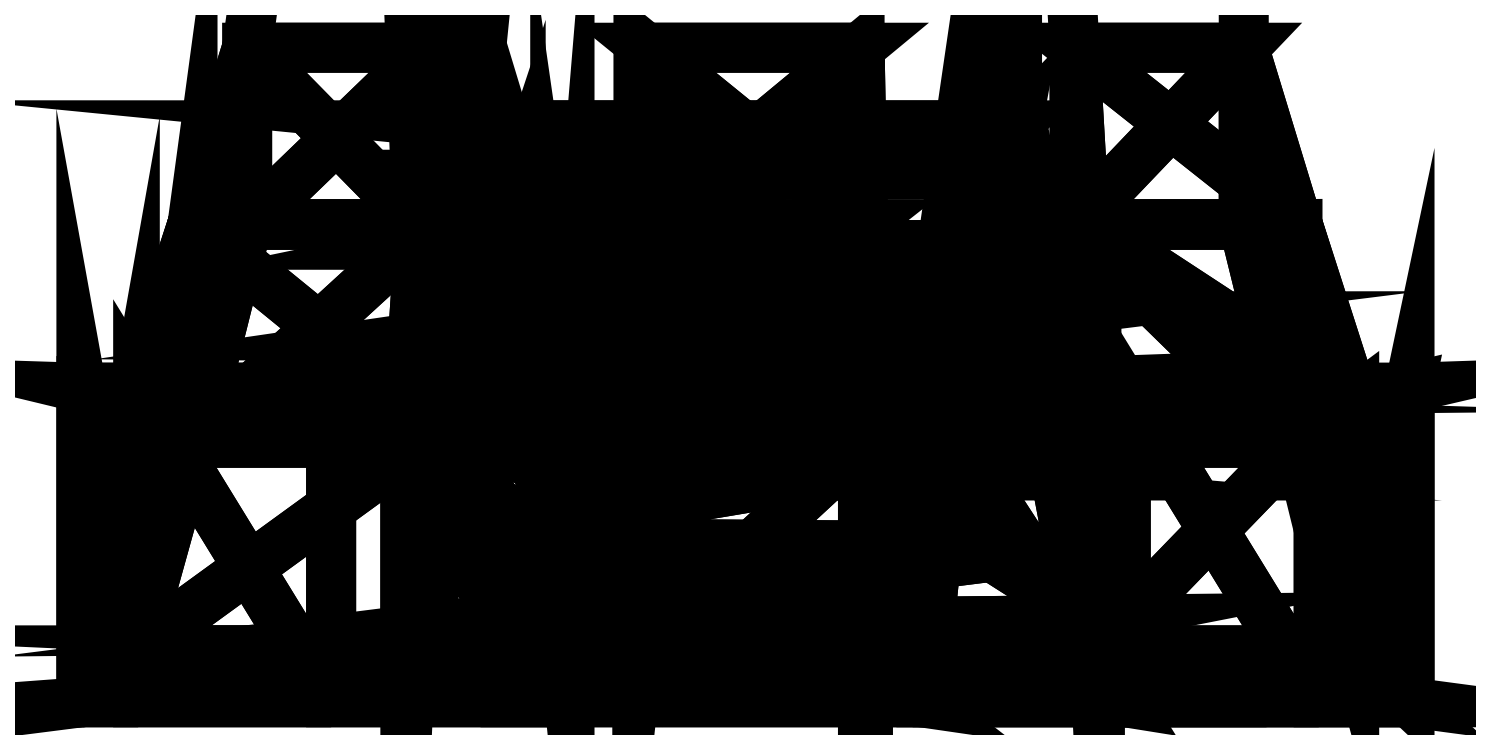
<metadata>
{"format":"dxf","ext":"dxf","renderer":"ezdxf+matplotlib","layout":"modelspace","background":"white","min_lineweight":24,"dpi":150}
</metadata>
<code>
0
SECTION
2
ENTITIES
0
POLYLINE
8
fork
66
   1
10
0
20
0
30
0
70
   64
71
   88
72
   172
0
VERTEX
8
fork
10
13.3
20
12.8
30
-95.74
70
   192
0
VERTEX
8
fork
10
17.75
20
0
30
-36.72
70
   192
0
VERTEX
8
fork
10
15.31
20
0
30
-32.77
70
   192
0
VERTEX
8
fork
10
4.666
20
0
30
-27.9
70
   192
0
VERTEX
8
fork
10
8.62
20
4.161
30
72.31
70
   192
0
VERTEX
8
fork
10
3.145
20
1.015
30
89.37
70
   192
0
VERTEX
8
fork
10
-4.156
20
1.015
30
89.37
70
   192
0
VERTEX
8
fork
10
-17.84
20
0
30
-38.24
70
   192
0
VERTEX
8
fork
10
17.75
20
8.428
30
-36.72
70
   192
0
VERTEX
8
fork
10
4.666
20
8.428
30
-27.9
70
   192
0
VERTEX
8
fork
10
8.62
20
9.671
30
73.47
70
   192
0
VERTEX
8
fork
10
9.228
20
7.268
30
84.78
70
   192
0
VERTEX
8
fork
10
3.145
20
6.077
30
90.44
70
   192
0
VERTEX
8
fork
10
-8.718
20
9.797
30
72.88
70
   192
0
VERTEX
8
fork
10
-4.764
20
8.428
30
-27.6
70
   192
0
VERTEX
8
fork
10
-11.15
20
8.428
30
-28.81
70
   192
0
VERTEX
8
fork
10
-17.84
20
8.428
30
-38.24
70
   192
0
VERTEX
8
fork
10
-13.4
20
17.54
30
-95.74
70
   192
0
VERTEX
8
fork
10
10.14
20
0
30
-29.73
70
   192
0
VERTEX
8
fork
10
9.228
20
2.205
30
83.71
70
   192
0
VERTEX
8
fork
10
-8.414
20
2.017
30
84.61
70
   192
0
VERTEX
8
fork
10
-8.718
20
4.286
30
71.72
70
   192
0
VERTEX
8
fork
10
-4.764
20
0
30
-27.6
70
   192
0
VERTEX
8
fork
10
-11.15
20
0
30
-28.81
70
   192
0
VERTEX
8
fork
10
-16.32
20
0
30
-32.77
70
   192
0
VERTEX
8
fork
10
-13.4
20
12.8
30
-95.74
70
   192
0
VERTEX
8
fork
10
13.3
20
17.54
30
-95.74
70
   192
0
VERTEX
8
fork
10
15.31
20
8.428
30
-32.77
70
   192
0
VERTEX
8
fork
10
10.14
20
8.428
30
-29.73
70
   192
0
VERTEX
8
fork
10
-4.156
20
6.077
30
90.44
70
   192
0
VERTEX
8
fork
10
-8.414
20
7.08
30
85.67
70
   192
0
VERTEX
8
fork
10
-16.32
20
8.428
30
-32.77
70
   192
0
VERTEX
8
fork
10
-14.87
20
6.954
30
-77.98
70
   192
0
VERTEX
8
fork
10
14.74
20
12.81
30
-77.98
70
   192
0
VERTEX
8
fork
10
14.74
20
6.954
30
-77.98
70
   192
0
VERTEX
8
fork
10
-14.87
20
12.81
30
-77.98
70
   192
0
VERTEX
8
fork
10
16.26
20
1.391
30
-57.68
70
   192
0
VERTEX
8
fork
10
16.26
20
8.083
30
-57.68
70
   192
0
VERTEX
8
fork
10
-16.41
20
8.083
30
-57.68
70
   192
0
VERTEX
8
fork
10
-16.41
20
1.391
30
-57.68
70
   192
0
VERTEX
8
fork
10
5.057
20
3.819
30
-18
70
   192
0
VERTEX
8
fork
10
5.057
20
11.11
30
-18
70
   192
0
VERTEX
8
fork
10
-5.147
20
11.09
30
-18
70
   192
0
VERTEX
8
fork
10
-5.147
20
3.819
30
-18
70
   192
0
VERTEX
8
fork
10
-9.163
20
8.153
30
-51.57
70
   192
0
VERTEX
8
fork
10
9.449
20
1.106
30
-51.57
70
   192
0
VERTEX
8
fork
10
-6.072
20
8.674
30
5.212
70
   192
0
VERTEX
8
fork
10
5.974
20
14.15
30
5.212
70
   192
0
VERTEX
8
fork
10
5.974
20
8.686
30
5.212
70
   192
0
VERTEX
8
fork
10
-6.072
20
14.14
30
5.213
70
   192
0
VERTEX
8
fork
10
7.229
20
10.34
30
36.68
70
   192
0
VERTEX
8
fork
10
-7.338
20
10.32
30
36.68
70
   192
0
VERTEX
8
fork
10
7.229
20
15.46
30
36.68
70
   192
0
VERTEX
8
fork
10
-7.338
20
15.46
30
36.68
70
   192
0
VERTEX
8
fork
10
-8.18
20
7.087
30
58.52
70
   192
0
VERTEX
8
fork
10
-8.18
20
12.26
30
59.6
70
   192
0
VERTEX
8
fork
10
8.063
20
7.1
30
58.52
70
   192
0
VERTEX
8
fork
10
8.063
20
12.25
30
59.6
70
   192
0
VERTEX
8
fork
10
-2.948
20
1.106
30
-51.57
70
   192
0
VERTEX
8
fork
10
-2.948
20
8.153
30
-51.57
70
   192
0
VERTEX
8
fork
10
-2.723
20
12.8
30
-95.74
70
   192
0
VERTEX
8
fork
10
8.772
20
12.8
30
-95.74
70
   192
0
VERTEX
8
fork
10
-2.723
20
17.54
30
-95.74
70
   192
0
VERTEX
8
fork
10
-8.485
20
12.8
30
-95.74
70
   192
0
VERTEX
8
fork
10
3.009
20
17.54
30
-95.74
70
   192
0
VERTEX
8
fork
10
9.044
20
6.954
30
-77.98
70
   192
0
VERTEX
8
fork
10
3.009
20
12.8
30
-95.74
70
   192
0
VERTEX
8
fork
10
3.099
20
6.954
30
-77.98
70
   192
0
VERTEX
8
fork
10
-2.813
20
6.954
30
-77.98
70
   192
0
VERTEX
8
fork
10
8.772
20
17.54
30
-95.74
70
   192
0
VERTEX
8
fork
10
9.356
20
1.391
30
-57.68
70
   192
0
VERTEX
8
fork
10
3.203
20
1.391
30
-57.68
70
   192
0
VERTEX
8
fork
10
-2.917
20
1.391
30
-57.68
70
   192
0
VERTEX
8
fork
10
-9.069
20
1.391
30
-57.68
70
   192
0
VERTEX
8
fork
10
-8.485
20
17.54
30
-95.74
70
   192
0
VERTEX
8
fork
10
9.044
20
12.81
30
-77.98
70
   192
0
VERTEX
8
fork
10
3.203
20
8.083
30
-57.68
70
   192
0
VERTEX
8
fork
10
3.099
20
12.81
30
-77.98
70
   192
0
VERTEX
8
fork
10
-2.917
20
8.083
30
-57.68
70
   192
0
VERTEX
8
fork
10
-2.813
20
12.81
30
-77.98
70
   192
0
VERTEX
8
fork
10
-9.069
20
8.083
30
-57.68
70
   192
0
VERTEX
8
fork
10
-8.758
20
12.81
30
-77.98
70
   192
0
VERTEX
8
fork
10
3.234
20
1.106
30
-51.57
70
   192
0
VERTEX
8
fork
10
-8.758
20
6.954
30
-77.98
70
   192
0
VERTEX
8
fork
10
-9.163
20
1.106
30
-51.57
70
   192
0
VERTEX
8
fork
10
9.356
20
8.083
30
-57.68
70
   192
0
VERTEX
8
fork
10
3.234
20
8.153
30
-51.57
70
   192
0
VERTEX
8
fork
10
9.449
20
8.153
30
-51.57
70
   192
0
VERTEX
8
fork
10
0
20
0
30
0
70
   128
71
   1
72
   35
73
   34
0
VERTEX
8
fork
10
0
20
0
30
0
70
   128
71
   2
72
   3
73
   28
0
VERTEX
8
fork
10
0
20
0
30
0
70
   128
71
   3
72
   19
73
   29
0
VERTEX
8
fork
10
0
20
0
30
0
70
   128
71
   19
72
   4
73
   10
0
VERTEX
8
fork
10
0
20
0
30
0
70
   128
71
   4
72
   41
73
   42
0
VERTEX
8
fork
10
0
20
0
30
0
70
   128
71
   5
72
   20
73
   12
0
VERTEX
8
fork
10
0
20
0
30
0
70
   128
71
   20
72
   6
73
   13
0
VERTEX
8
fork
10
0
20
0
30
0
70
   128
71
   6
72
   7
73
   30
0
VERTEX
8
fork
10
0
20
0
30
0
70
   128
71
   7
72
   21
73
   31
0
VERTEX
8
fork
10
0
20
0
30
0
70
   128
71
   21
72
   22
73
   14
0
VERTEX
8
fork
10
0
20
0
30
0
70
   128
71
   22
72
   55
73
   56
0
VERTEX
8
fork
10
0
20
0
30
0
70
   128
71
   23
72
   24
73
   16
0
VERTEX
8
fork
10
0
20
0
30
0
70
   128
71
   24
72
   25
73
   32
0
VERTEX
8
fork
10
0
20
0
30
0
70
   128
71
   25
72
   8
73
   17
0
VERTEX
8
fork
10
0
20
0
30
0
70
   128
71
   8
72
   40
73
   39
0
VERTEX
8
fork
10
0
20
0
30
0
70
   128
71
   61
72
   67
73
   65
0
VERTEX
8
fork
10
0
20
0
30
0
70
   128
71
   75
72
   18
73
   26
0
VERTEX
8
fork
10
0
20
0
30
0
70
   128
71
   62
72
   1
73
   27
0
VERTEX
8
fork
10
0
20
0
30
0
70
   128
71
   33
72
   84
73
   64
0
VERTEX
8
fork
10
0
20
0
30
0
70
   128
71
   69
72
   68
73
   67
0
VERTEX
8
fork
10
0
20
0
30
0
70
   128
71
   62
72
   66
73
   35
0
VERTEX
8
fork
10
0
20
0
30
0
70
   128
71
   35
72
   37
73
   38
0
VERTEX
8
fork
10
0
20
0
30
0
70
   128
71
   33
72
   26
73
   18
0
VERTEX
8
fork
10
0
20
0
30
0
70
   128
71
   40
72
   33
73
   36
0
VERTEX
8
fork
10
0
20
0
30
0
70
   128
71
   37
72
   2
73
   9
0
VERTEX
8
fork
10
0
20
0
30
0
70
   128
71
   73
72
   72
73
   68
0
VERTEX
8
fork
10
0
20
0
30
0
70
   128
71
   40
72
   74
73
   84
0
VERTEX
8
fork
10
0
20
0
30
0
70
   128
71
   35
72
   66
73
   71
0
VERTEX
8
fork
10
0
20
0
30
0
70
   128
71
   44
72
   47
73
   49
0
VERTEX
8
fork
10
0
20
0
30
0
70
   128
71
   47
72
   44
73
   43
0
VERTEX
8
fork
10
0
20
0
30
0
70
   128
71
   49
72
   51
73
   53
0
VERTEX
8
fork
10
0
20
0
30
0
70
   128
71
   41
72
   49
73
   48
0
VERTEX
8
fork
10
0
20
0
30
0
70
   128
71
   44
72
   23
73
   15
0
VERTEX
8
fork
10
0
20
0
30
0
70
   128
71
   79
72
   80
73
   78
0
VERTEX
8
fork
10
0
20
0
30
0
70
   128
71
   38
72
   86
73
   76
0
VERTEX
8
fork
10
0
20
0
30
0
70
   128
71
   36
72
   82
73
   81
0
VERTEX
8
fork
10
0
20
0
30
0
70
   128
71
   37
72
   71
73
   46
0
VERTEX
8
fork
10
0
20
0
30
0
70
   128
71
   59
72
   85
73
   8
0
VERTEX
8
fork
10
0
20
0
30
0
70
   128
71
   78
72
   80
73
   63
0
VERTEX
8
fork
10
0
20
0
30
0
70
   128
71
   34
72
   76
73
   70
0
VERTEX
8
fork
10
0
20
0
30
0
70
   128
71
   18
72
   75
73
   82
0
VERTEX
8
fork
10
0
20
0
30
0
70
   128
71
   83
72
   72
73
   73
0
VERTEX
8
fork
10
0
20
0
30
0
70
   128
71
   85
72
   74
73
   40
0
VERTEX
8
fork
10
0
20
0
30
0
70
   128
71
   8
72
   25
73
   24
0
VERTEX
8
fork
10
0
20
0
30
0
70
   128
71
   59
72
   23
73
   4
0
VERTEX
8
fork
10
0
20
0
30
0
70
   128
71
   23
72
   44
73
   41
0
VERTEX
8
fork
10
0
20
0
30
0
70
   128
71
   83
72
   4
73
   19
0
VERTEX
8
fork
10
0
20
0
30
0
70
   128
71
   19
72
   3
73
   2
0
VERTEX
8
fork
10
0
20
0
30
0
70
   128
71
   46
72
   19
73
   2
0
VERTEX
8
fork
10
0
20
0
30
0
70
   128
71
   17
72
   45
73
   60
0
VERTEX
8
fork
10
0
20
0
30
0
70
   128
71
   52
72
   47
73
   50
0
VERTEX
8
fork
10
0
20
0
30
0
70
   128
71
   87
72
   60
73
   79
0
VERTEX
8
fork
10
0
20
0
30
0
70
   128
71
   42
72
   48
73
   50
0
VERTEX
8
fork
10
0
20
0
30
0
70
   128
71
   51
72
   57
73
   58
0
VERTEX
8
fork
10
0
20
0
30
0
70
   128
71
   17
72
   15
73
   16
0
VERTEX
8
fork
10
0
20
0
30
0
70
   128
71
   60
72
   87
73
   10
0
VERTEX
8
fork
10
0
20
0
30
0
70
   128
71
   87
72
   88
73
   29
0
VERTEX
8
fork
10
0
20
0
30
0
70
   128
71
   88
72
   86
73
   38
0
VERTEX
8
fork
10
0
20
0
30
0
70
   128
71
   88
72
   38
73
   9
0
VERTEX
8
fork
10
0
20
0
30
0
70
   128
71
   9
72
   28
73
   29
0
VERTEX
8
fork
10
0
20
0
30
0
70
   128
71
   15
72
   10
73
   42
0
VERTEX
8
fork
10
0
20
0
30
0
70
   128
71
   52
72
   55
73
   57
0
VERTEX
8
fork
10
0
20
0
30
0
70
   128
71
   39
72
   81
73
   45
0
VERTEX
8
fork
10
0
20
0
30
0
70
   128
71
   22
72
   5
73
   57
0
VERTEX
8
fork
10
0
20
0
30
0
70
   128
71
   5
72
   22
73
   21
0
VERTEX
8
fork
10
0
20
0
30
0
70
   128
71
   21
72
   7
73
   6
0
VERTEX
8
fork
10
0
20
0
30
0
70
   128
71
   31
72
   12
73
   13
0
VERTEX
8
fork
10
0
20
0
30
0
70
   128
71
   58
72
   11
73
   14
0
VERTEX
8
fork
10
0
20
0
30
0
70
   128
71
   11
72
   12
73
   31
0
VERTEX
8
fork
10
0
20
0
30
0
70
   128
71
   53
72
   58
73
   56
0
VERTEX
8
fork
10
0
20
0
30
0
70
   128
71
   47
72
   52
73
   51
0
VERTEX
8
fork
10
0
20
0
30
0
70
   128
71
   55
72
   52
73
   54
0
VERTEX
8
fork
10
0
20
0
30
0
70
   128
71
   48
72
   53
73
   54
0
VERTEX
8
fork
10
0
20
0
30
0
70
   128
71
   57
72
   5
73
   11
0
VERTEX
8
fork
10
0
20
0
30
0
70
   128
71
   87
72
   83
73
   46
0
VERTEX
8
fork
10
0
20
0
30
0
70
   128
71
   66
72
   76
73
   86
0
VERTEX
8
fork
10
0
20
0
30
0
70
   128
71
   62
72
   70
73
   76
0
VERTEX
8
fork
10
0
20
0
30
0
70
   128
71
   71
72
   86
73
   88
0
VERTEX
8
fork
10
0
20
0
30
0
70
   128
71
   77
72
   78
73
   68
0
VERTEX
8
fork
10
0
20
0
30
0
70
   128
71
   87
72
   77
73
   72
0
VERTEX
8
fork
10
0
20
0
30
0
70
   128
71
   78
72
   65
73
   67
0
VERTEX
8
fork
10
0
20
0
30
0
70
   128
71
   69
72
   80
73
   79
0
VERTEX
8
fork
10
0
20
0
30
0
70
   128
71
   73
72
   79
73
   60
0
VERTEX
8
fork
10
0
20
0
30
0
70
   128
71
   45
72
   85
73
   59
0
VERTEX
8
fork
10
0
20
0
30
0
70
   128
71
   45
72
   81
73
   74
0
VERTEX
8
fork
10
0
20
0
30
0
70
   128
71
   61
72
   63
73
   80
0
VERTEX
8
fork
10
0
20
0
30
0
70
   128
71
   81
72
   82
73
   84
0
VERTEX
8
fork
10
0
20
0
30
0
70
   128
71
   82
72
   75
73
   64
0
VERTEX
8
fork
10
0
20
0
30
0
70
   128
71
   1
72
   34
73
   27
0
VERTEX
8
fork
10
0
20
0
30
0
70
   128
71
   2
72
   28
73
   9
0
VERTEX
8
fork
10
0
20
0
30
0
70
   128
71
   3
72
   29
73
   28
0
VERTEX
8
fork
10
0
20
0
30
0
70
   128
71
   19
72
   10
73
   29
0
VERTEX
8
fork
10
0
20
0
30
0
70
   128
71
   4
72
   42
73
   10
0
VERTEX
8
fork
10
0
20
0
30
0
70
   128
71
   5
72
   12
73
   11
0
VERTEX
8
fork
10
0
20
0
30
0
70
   128
71
   20
72
   13
73
   12
0
VERTEX
8
fork
10
0
20
0
30
0
70
   128
71
   6
72
   30
73
   13
0
VERTEX
8
fork
10
0
20
0
30
0
70
   128
71
   7
72
   31
73
   30
0
VERTEX
8
fork
10
0
20
0
30
0
70
   128
71
   21
72
   14
73
   31
0
VERTEX
8
fork
10
0
20
0
30
0
70
   128
71
   22
72
   56
73
   14
0
VERTEX
8
fork
10
0
20
0
30
0
70
   128
71
   23
72
   16
73
   15
0
VERTEX
8
fork
10
0
20
0
30
0
70
   128
71
   24
72
   32
73
   16
0
VERTEX
8
fork
10
0
20
0
30
0
70
   128
71
   25
72
   17
73
   32
0
VERTEX
8
fork
10
0
20
0
30
0
70
   128
71
   8
72
   39
73
   17
0
VERTEX
8
fork
10
0
20
0
30
0
70
   128
71
   61
72
   65
73
   63
0
VERTEX
8
fork
10
0
20
0
30
0
70
   128
71
   75
72
   26
73
   64
0
VERTEX
8
fork
10
0
20
0
30
0
70
   128
71
   62
72
   27
73
   70
0
VERTEX
8
fork
10
0
20
0
30
0
70
   128
71
   33
72
   64
73
   26
0
VERTEX
8
fork
10
0
20
0
30
0
70
   128
71
   69
72
   67
73
   61
0
VERTEX
8
fork
10
0
20
0
30
0
70
   128
71
   62
72
   35
73
   1
0
VERTEX
8
fork
10
0
20
0
30
0
70
   128
71
   35
72
   38
73
   34
0
VERTEX
8
fork
10
0
20
0
30
0
70
   128
71
   33
72
   18
73
   36
0
VERTEX
8
fork
10
0
20
0
30
0
70
   128
71
   40
72
   36
73
   39
0
VERTEX
8
fork
10
0
20
0
30
0
70
   128
71
   37
72
   9
73
   38
0
VERTEX
8
fork
10
0
20
0
30
0
70
   128
71
   73
72
   68
73
   69
0
VERTEX
8
fork
10
0
20
0
30
0
70
   128
71
   40
72
   84
73
   33
0
VERTEX
8
fork
10
0
20
0
30
0
70
   128
71
   35
72
   71
73
   37
0
VERTEX
8
fork
10
0
20
0
30
0
70
   128
71
   44
72
   49
73
   41
0
VERTEX
8
fork
10
0
20
0
30
0
70
   128
71
   47
72
   43
73
   50
0
VERTEX
8
fork
10
0
20
0
30
0
70
   128
71
   49
72
   53
73
   48
0
VERTEX
8
fork
10
0
20
0
30
0
70
   128
71
   41
72
   48
73
   42
0
VERTEX
8
fork
10
0
20
0
30
0
70
   128
71
   44
72
   15
73
   43
0
VERTEX
8
fork
10
0
20
0
30
0
70
   128
71
   79
72
   78
73
   77
0
VERTEX
8
fork
10
0
20
0
30
0
70
   128
71
   38
72
   76
73
   34
0
VERTEX
8
fork
10
0
20
0
30
0
70
   128
71
   36
72
   81
73
   39
0
VERTEX
8
fork
10
0
20
0
30
0
70
   128
71
   59
72
   8
73
   23
0
VERTEX
8
fork
10
0
20
0
30
0
70
   128
71
   78
72
   63
73
   65
0
VERTEX
8
fork
10
0
20
0
30
0
70
   128
71
   34
72
   70
73
   27
0
VERTEX
8
fork
10
0
20
0
30
0
70
   128
71
   18
72
   82
73
   36
0
VERTEX
8
fork
10
0
20
0
30
0
70
   128
71
   83
72
   73
73
   59
0
VERTEX
8
fork
10
0
20
0
30
0
70
   128
71
   85
72
   40
73
   8
0
VERTEX
8
fork
10
0
20
0
30
0
70
   128
71
   8
72
   24
73
   23
0
VERTEX
8
fork
10
0
20
0
30
0
70
   128
71
   59
72
   4
73
   83
0
VERTEX
8
fork
10
0
20
0
30
0
70
   128
71
   23
72
   41
73
   4
0
VERTEX
8
fork
10
0
20
0
30
0
70
   128
71
   83
72
   19
73
   46
0
VERTEX
8
fork
10
0
20
0
30
0
70
   128
71
   46
72
   2
73
   37
0
VERTEX
8
fork
10
0
20
0
30
0
70
   128
71
   17
72
   60
73
   15
0
VERTEX
8
fork
10
0
20
0
30
0
70
   128
71
   52
72
   50
73
   54
0
VERTEX
8
fork
10
0
20
0
30
0
70
   128
71
   87
72
   79
73
   77
0
VERTEX
8
fork
10
0
20
0
30
0
70
   128
71
   42
72
   50
73
   43
0
VERTEX
8
fork
10
0
20
0
30
0
70
   128
71
   51
72
   58
73
   53
0
VERTEX
8
fork
10
0
20
0
30
0
70
   128
71
   17
72
   16
73
   32
0
VERTEX
8
fork
10
0
20
0
30
0
70
   128
71
   60
72
   10
73
   15
0
VERTEX
8
fork
10
0
20
0
30
0
70
   128
71
   87
72
   29
73
   10
0
VERTEX
8
fork
10
0
20
0
30
0
70
   128
71
   88
72
   9
73
   29
0
VERTEX
8
fork
10
0
20
0
30
0
70
   128
71
   15
72
   42
73
   43
0
VERTEX
8
fork
10
0
20
0
30
0
70
   128
71
   52
72
   57
73
   51
0
VERTEX
8
fork
10
0
20
0
30
0
70
   128
71
   39
72
   45
73
   17
0
VERTEX
8
fork
10
0
20
0
30
0
70
   128
71
   22
72
   57
73
   55
0
VERTEX
8
fork
10
0
20
0
30
0
70
   128
71
   5
72
   21
73
   20
0
VERTEX
8
fork
10
0
20
0
30
0
70
   128
71
   21
72
   6
73
   20
0
VERTEX
8
fork
10
0
20
0
30
0
70
   128
71
   31
72
   13
73
   30
0
VERTEX
8
fork
10
0
20
0
30
0
70
   128
71
   58
72
   14
73
   56
0
VERTEX
8
fork
10
0
20
0
30
0
70
   128
71
   11
72
   31
73
   14
0
VERTEX
8
fork
10
0
20
0
30
0
70
   128
71
   53
72
   56
73
   54
0
VERTEX
8
fork
10
0
20
0
30
0
70
   128
71
   47
72
   51
73
   49
0
VERTEX
8
fork
10
0
20
0
30
0
70
   128
71
   55
72
   54
73
   56
0
VERTEX
8
fork
10
0
20
0
30
0
70
   128
71
   48
72
   54
73
   50
0
VERTEX
8
fork
10
0
20
0
30
0
70
   128
71
   57
72
   11
73
   58
0
VERTEX
8
fork
10
0
20
0
30
0
70
   128
71
   87
72
   46
73
   88
0
VERTEX
8
fork
10
0
20
0
30
0
70
   128
71
   66
72
   86
73
   71
0
VERTEX
8
fork
10
0
20
0
30
0
70
   128
71
   62
72
   76
73
   66
0
VERTEX
8
fork
10
0
20
0
30
0
70
   128
71
   71
72
   88
73
   46
0
VERTEX
8
fork
10
0
20
0
30
0
70
   128
71
   77
72
   68
73
   72
0
VERTEX
8
fork
10
0
20
0
30
0
70
   128
71
   87
72
   72
73
   83
0
VERTEX
8
fork
10
0
20
0
30
0
70
   128
71
   78
72
   67
73
   68
0
VERTEX
8
fork
10
0
20
0
30
0
70
   128
71
   69
72
   79
73
   73
0
VERTEX
8
fork
10
0
20
0
30
0
70
   128
71
   73
72
   60
73
   59
0
VERTEX
8
fork
10
0
20
0
30
0
70
   128
71
   45
72
   59
73
   60
0
VERTEX
8
fork
10
0
20
0
30
0
70
   128
71
   45
72
   74
73
   85
0
VERTEX
8
fork
10
0
20
0
30
0
70
   128
71
   61
72
   80
73
   69
0
VERTEX
8
fork
10
0
20
0
30
0
70
   128
71
   81
72
   84
73
   74
0
VERTEX
8
fork
10
0
20
0
30
0
70
   128
71
   82
72
   64
73
   84
0
SEQEND
0
ENDSEC
0
EOF

</code>
